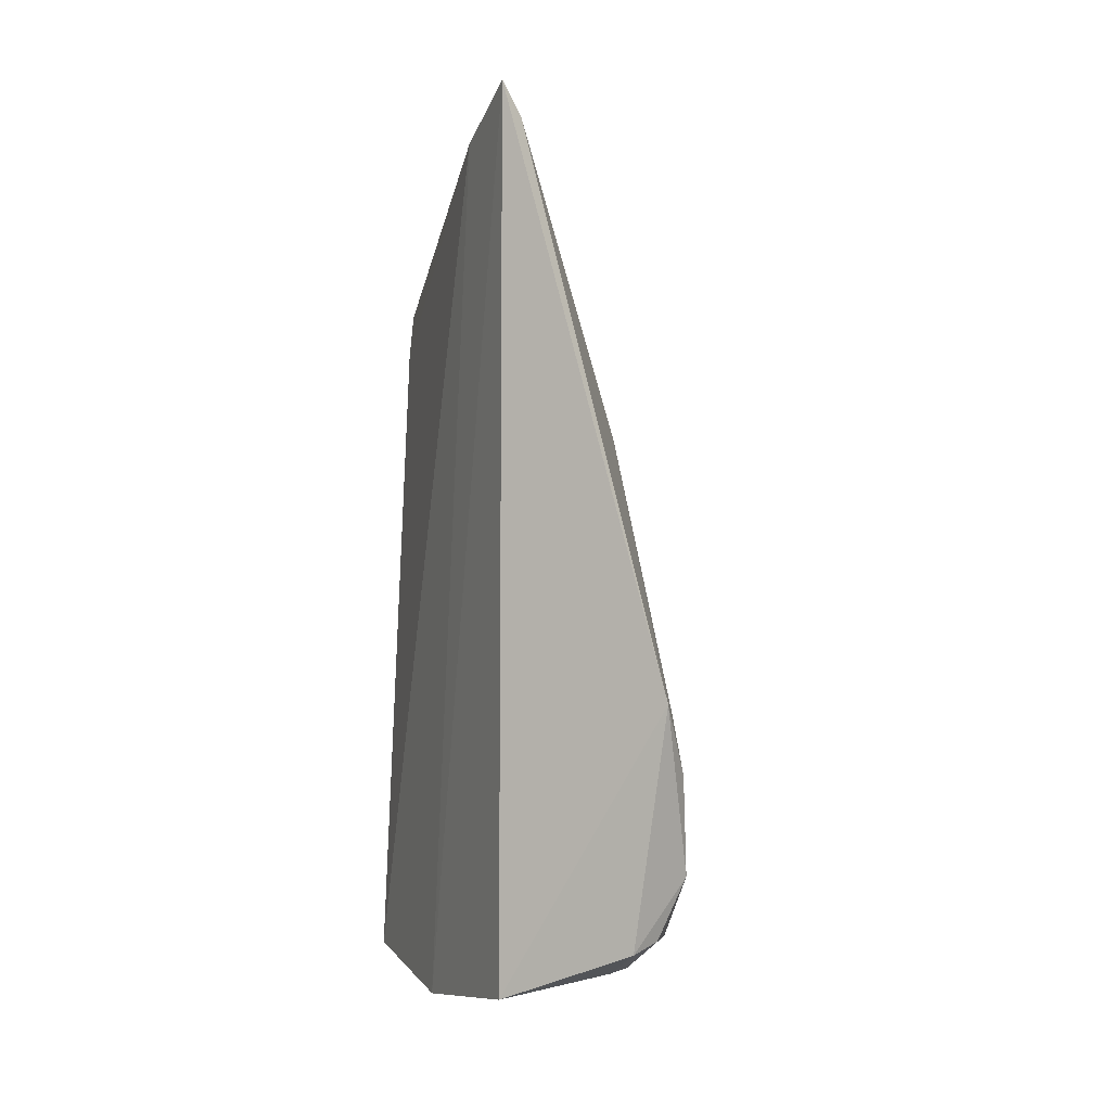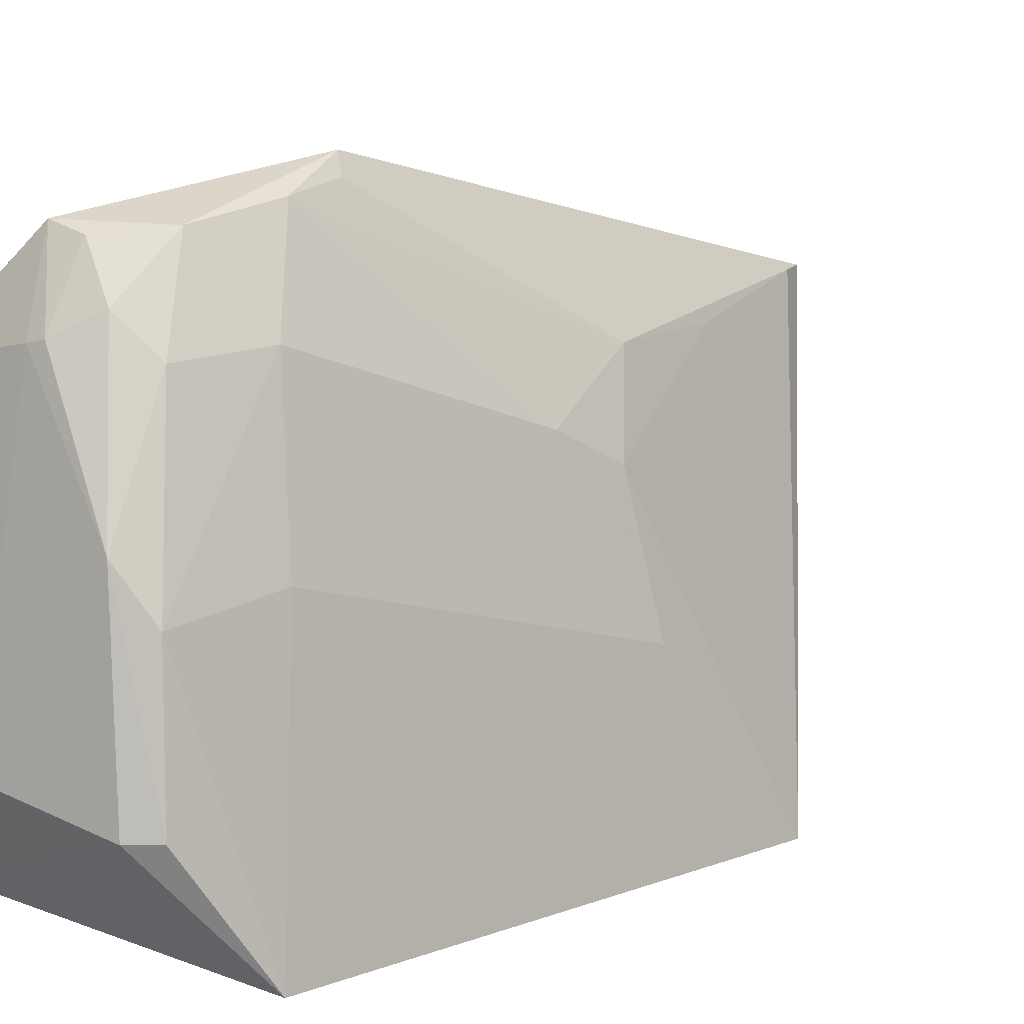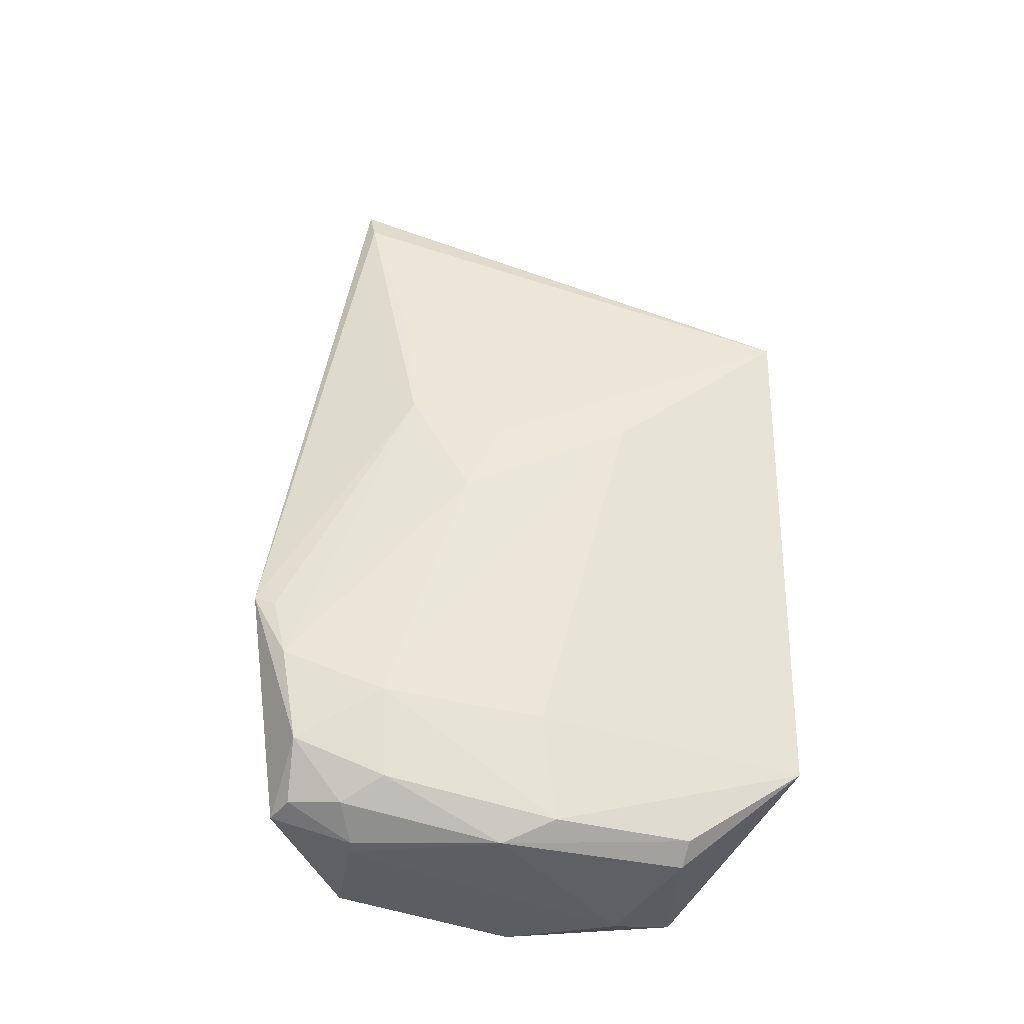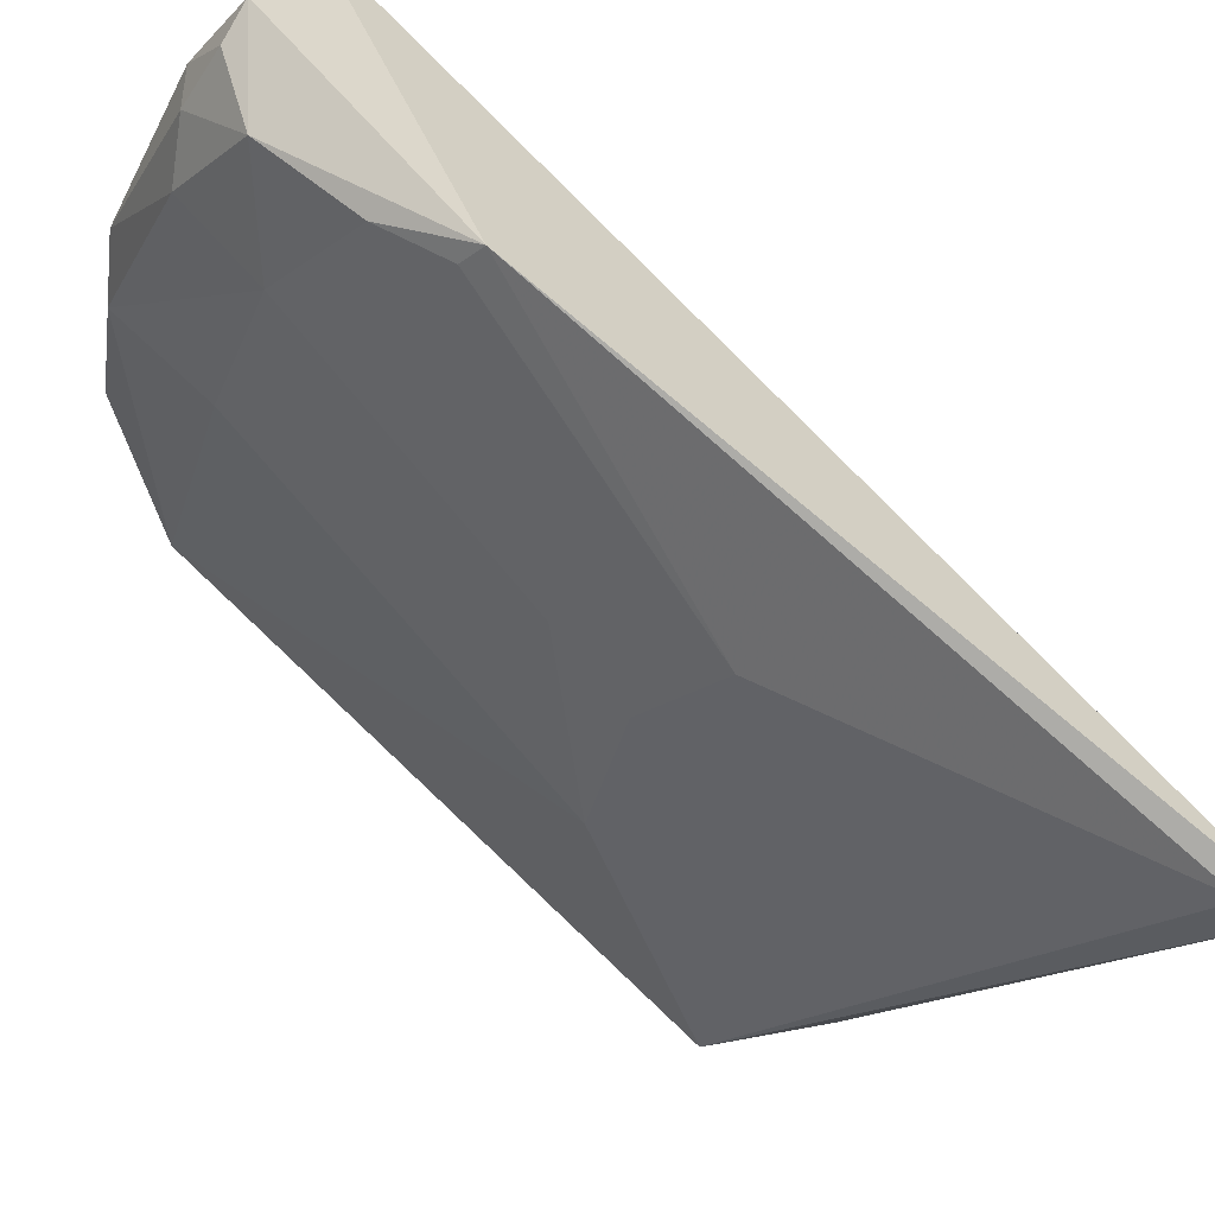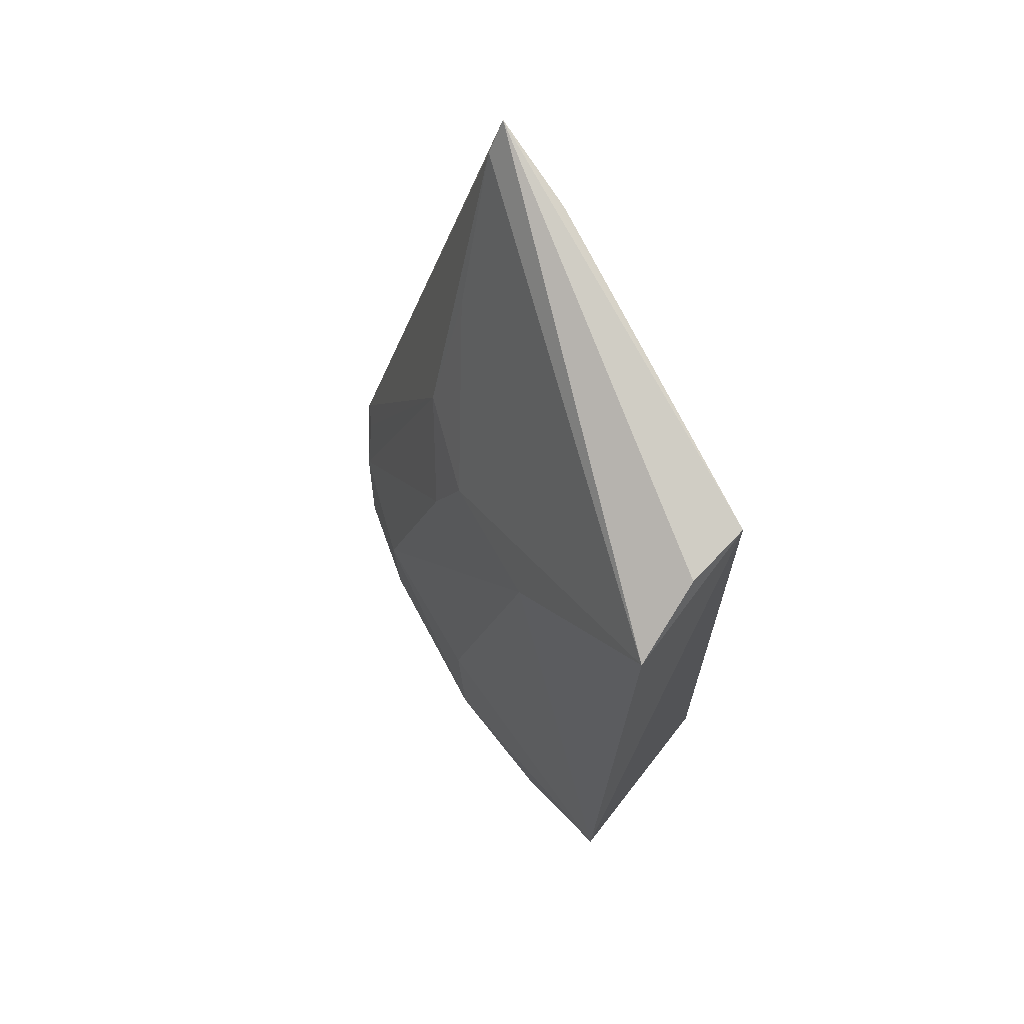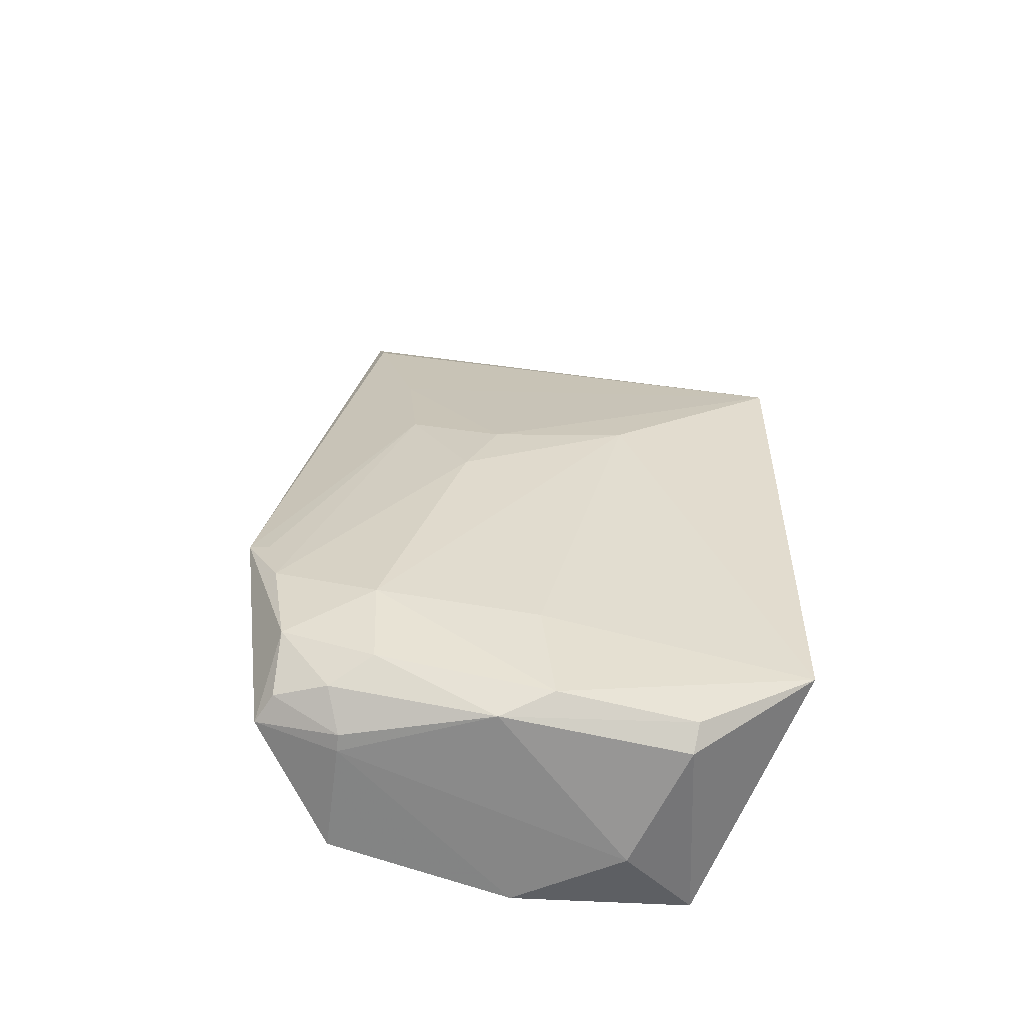
<metadata>
{"format":"obj","ext":"obj","renderer":"f3d","projection":"perspective","resolution":1024,"background":"white","views":[{"elev":-0.3,"azim":152.0,"up":"+Z"},{"elev":12.0,"azim":-131.0,"up":"+Y"},{"elev":-26.4,"azim":-111.0,"up":"+Z"},{"elev":70.7,"azim":-43.0,"up":"+Y"},{"elev":63.0,"azim":-45.7,"up":"+Z"},{"elev":-51.9,"azim":-109.0,"up":"+Z"}]}
</metadata>
<code>
v -0.007367 0.1293 0.1001
v -0.008332 0.1195 0.09534
v -0.006824 0.1296 0.006128
v -0.01846 0.132 0.008102
v -0.03327 0.08395 0.07416
v -0.0181 0.1443 0.03671
v -0.008414 0.1098 0.002985
v -0.0247 0.08507 0.07992
v -0.01634 0.1406 0.0116
v -0.02176 0.127 0.06376
v -0.03205 0.113 0.01002
v -0.01716 0.08507 0.08097
v -0.009488 0.1294 0.09652
v -0.02713 0.1313 0.02424
v -0.0364 0.08536 0.01688
v -0.03158 0.09807 0.006306
v -0.02339 0.1347 0.01201
v -0.01104 0.09015 0.005264
v -0.02674 0.1178 0.0592
v -0.02162 0.1414 0.02928
v -0.03135 0.1035 0.05956
v -0.02892 0.1181 0.007695
v -0.03391 0.09816 0.00866
v -0.02024 0.1324 0.008603
v -0.02686 0.1309 0.01445
v -0.01387 0.09132 0.07526
v -0.01802 0.1003 0.00287
v -0.01675 0.1267 0.07865
v -0.02701 0.1217 0.05149
v -0.01971 0.1423 0.03574
v -0.02279 0.1401 0.01894
v -0.03167 0.1144 0.02157
v -0.01968 0.1396 0.01259
f 6 1 3
f 7 1 2
f 7 3 1
f 7 4 3
f 8 1 5
f 9 6 3
f 9 3 4
f 12 2 1
f 12 1 8
f 12 8 5
f 13 5 1
f 13 1 6
f 13 6 10
f 15 12 5
f 18 7 2
f 18 12 15
f 18 15 16
f 21 5 19
f 21 15 5
f 23 16 15
f 23 15 11
f 23 22 16
f 23 11 22
f 24 9 4
f 24 22 17
f 24 4 22
f 25 11 14
f 25 22 11
f 25 17 22
f 26 18 2
f 26 2 12
f 26 12 18
f 27 18 16
f 27 7 18
f 27 16 22
f 27 22 4
f 27 4 7
f 28 13 10
f 28 10 19
f 28 19 5
f 28 5 13
f 29 19 10
f 29 21 19
f 29 14 21
f 29 20 14
f 29 10 20
f 30 20 10
f 30 10 6
f 30 6 20
f 31 20 6
f 31 6 9
f 31 17 25
f 31 25 14
f 31 14 20
f 32 21 14
f 32 14 11
f 32 11 15
f 32 15 21
f 33 24 17
f 33 9 24
f 33 31 9
f 33 17 31

</code>
